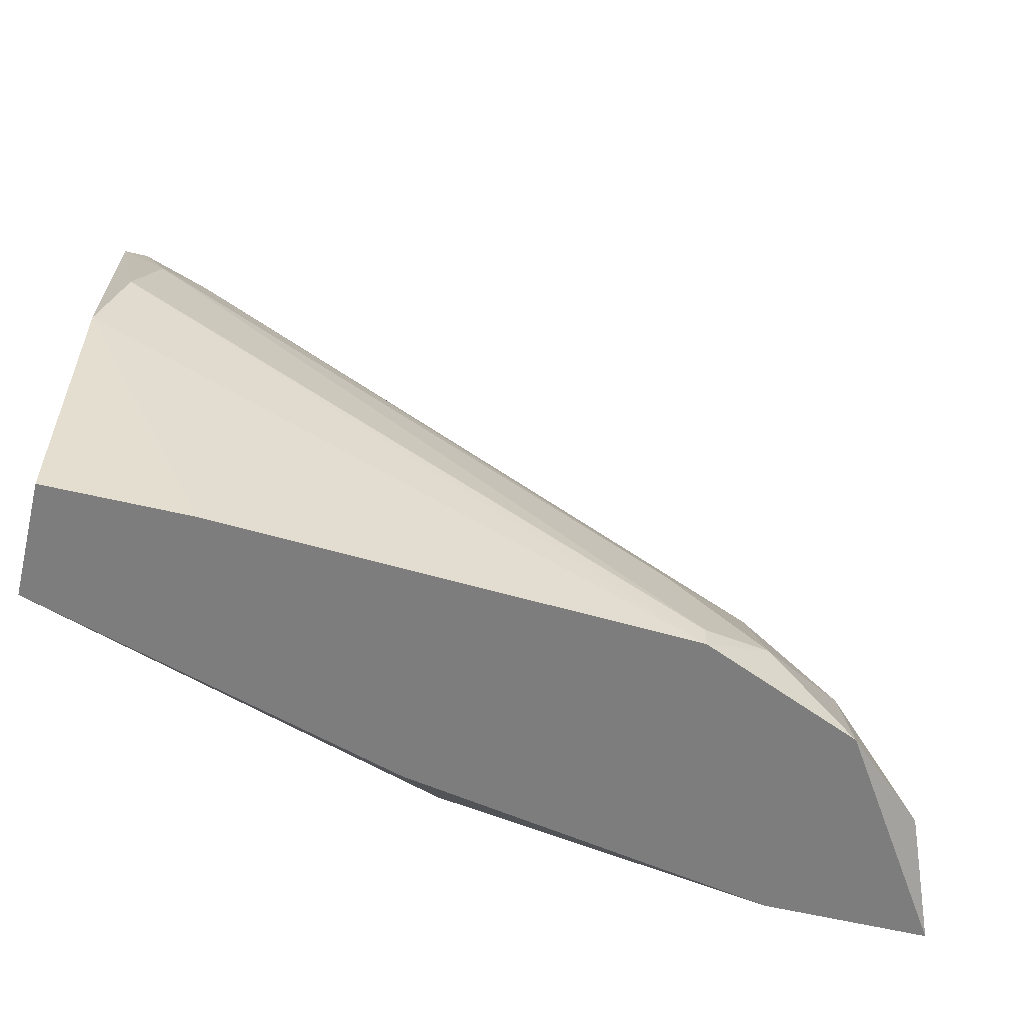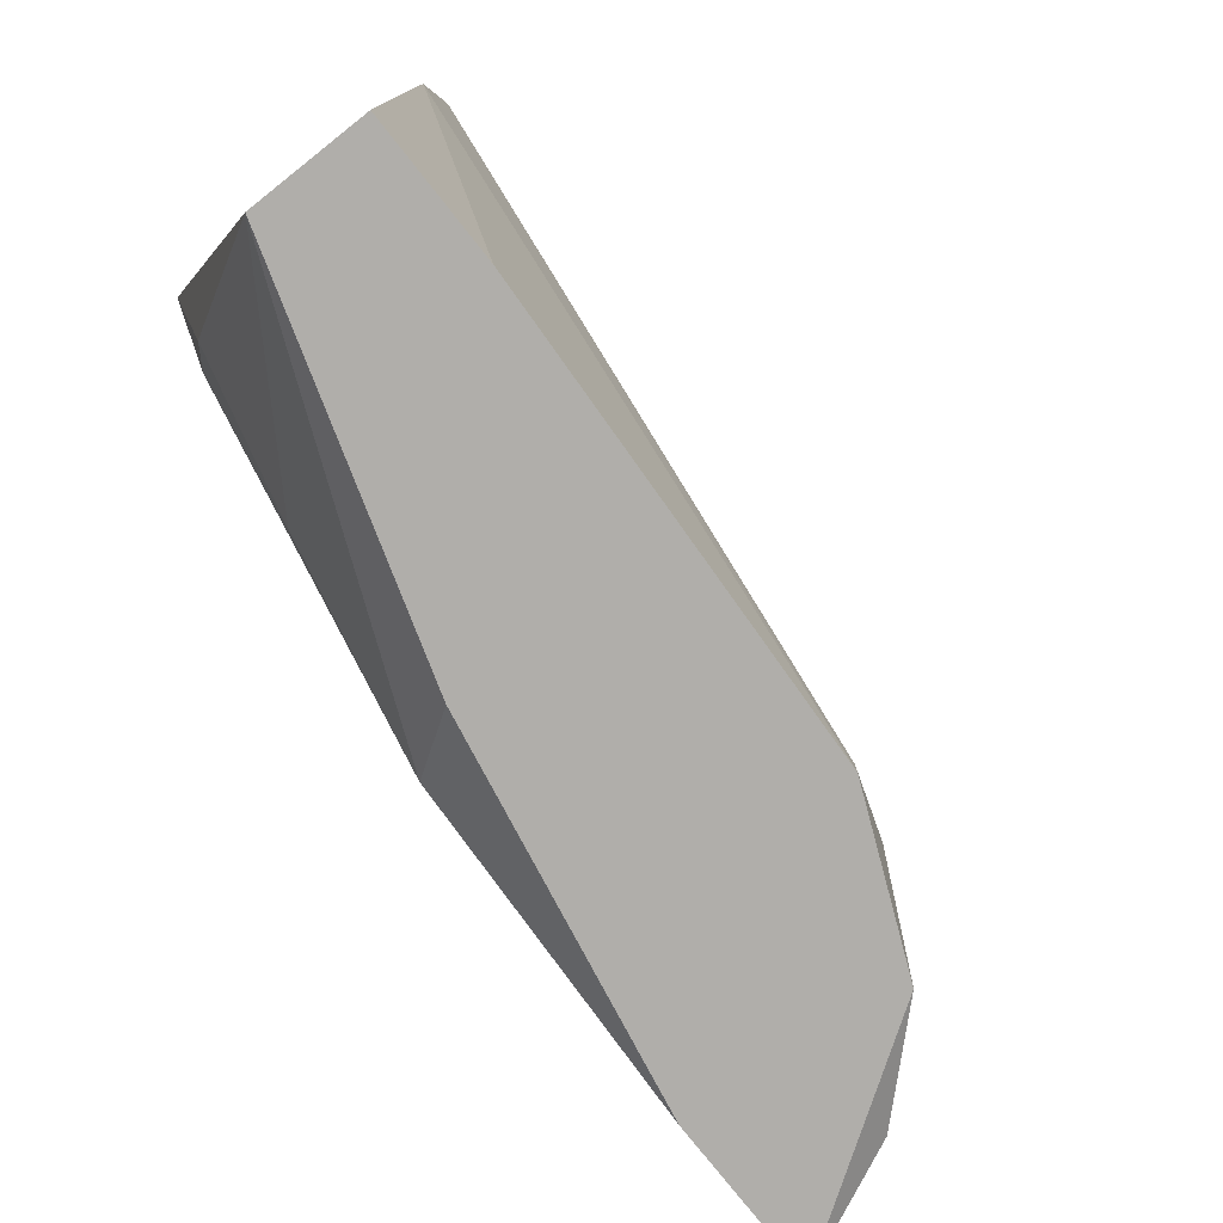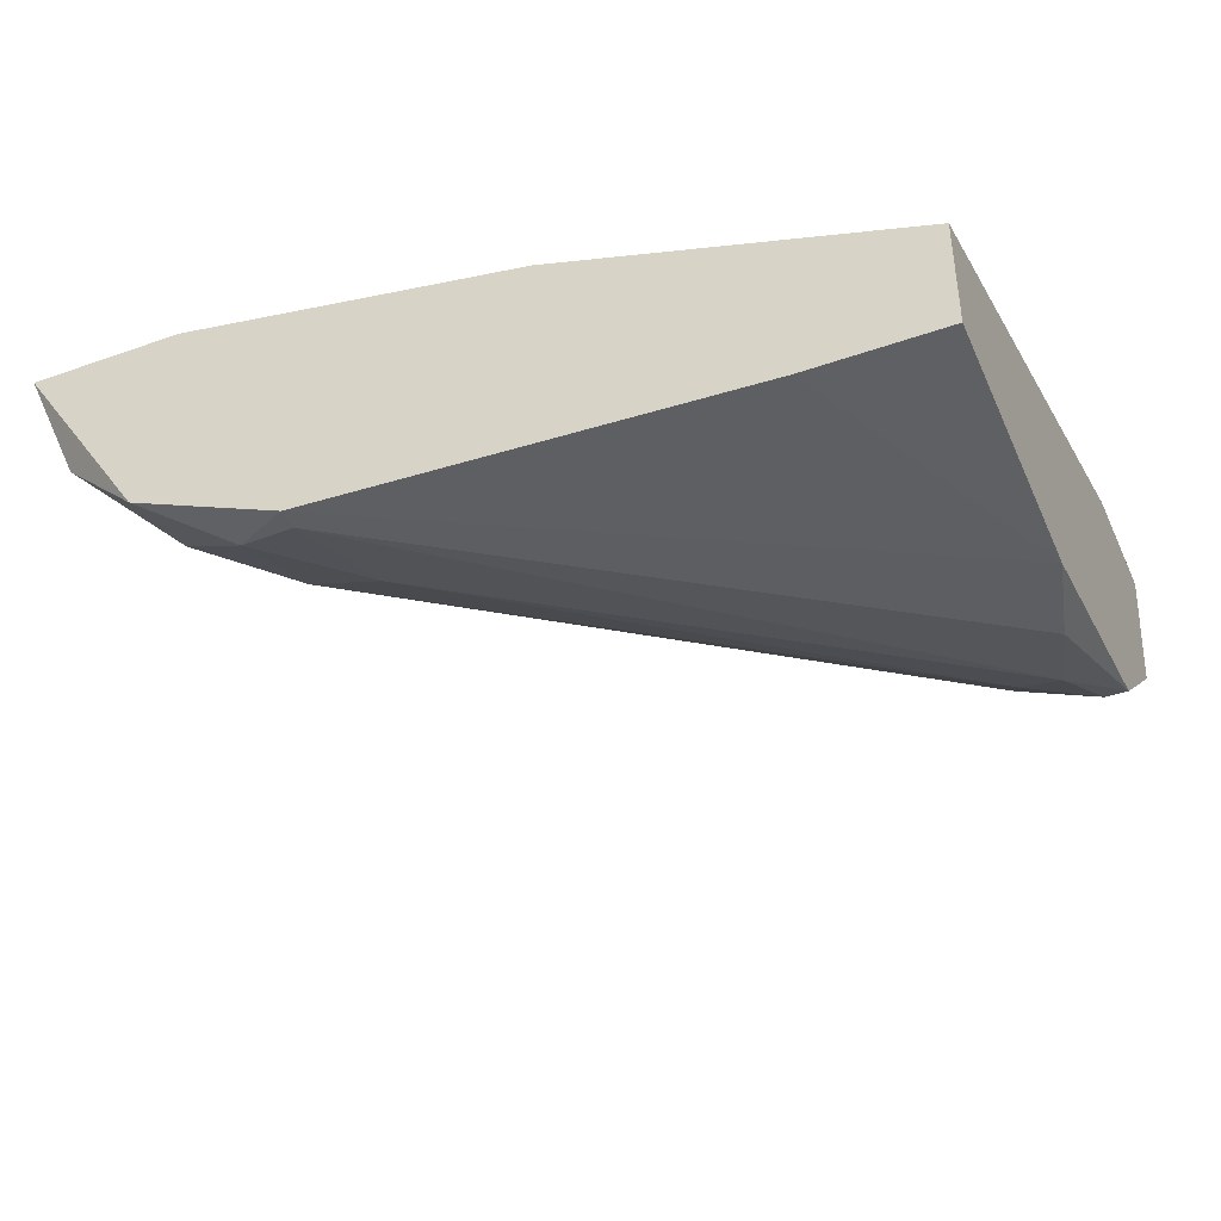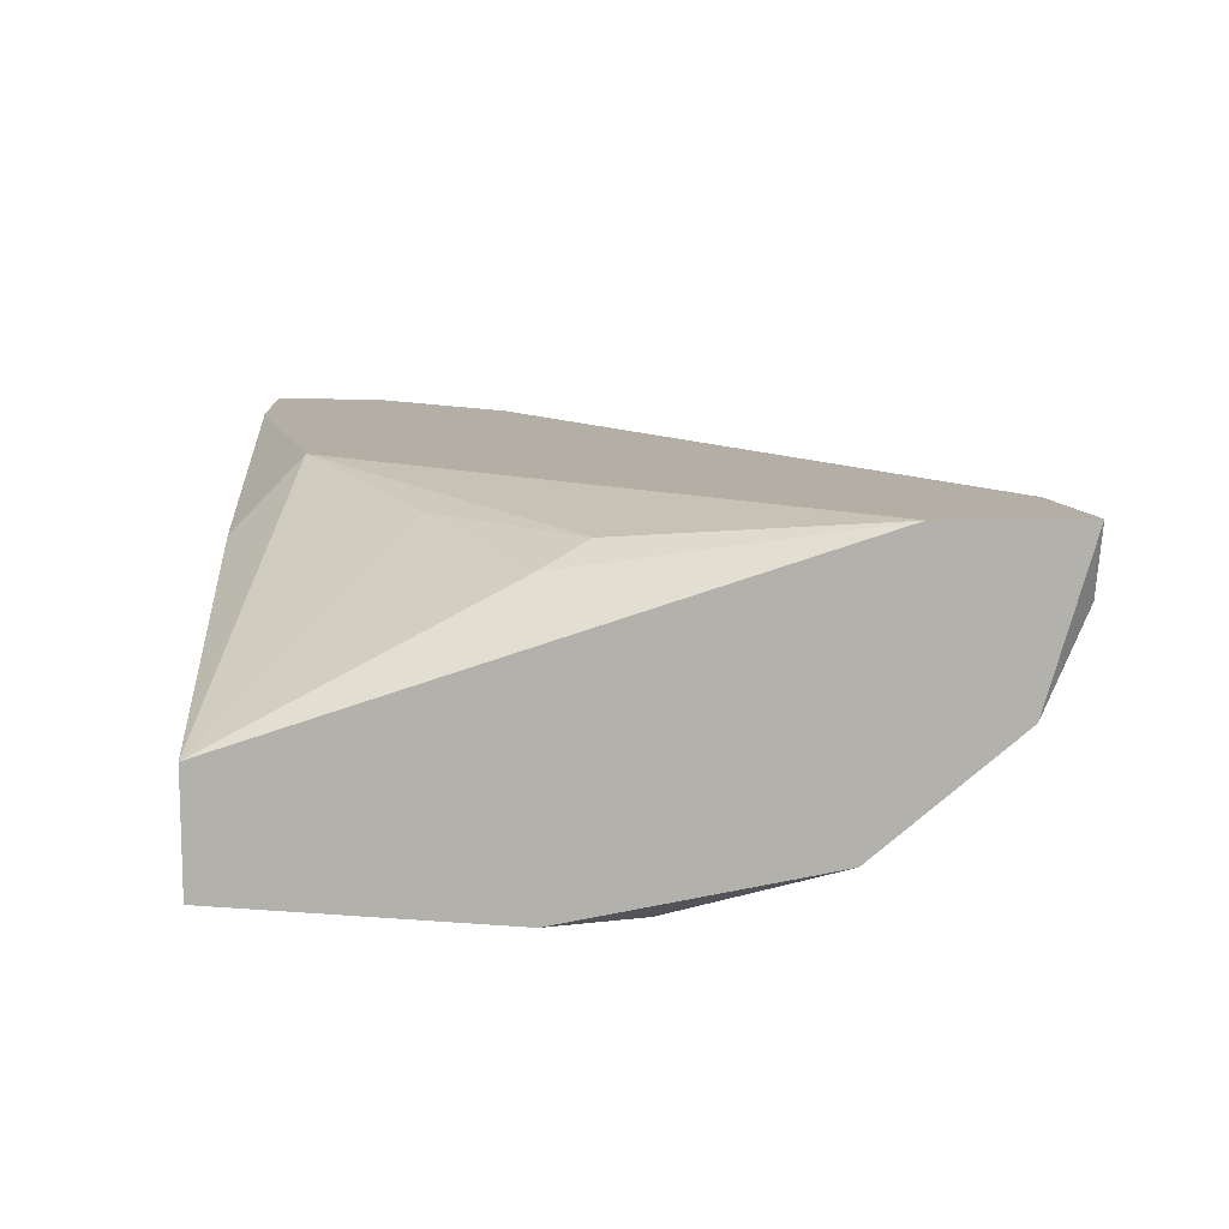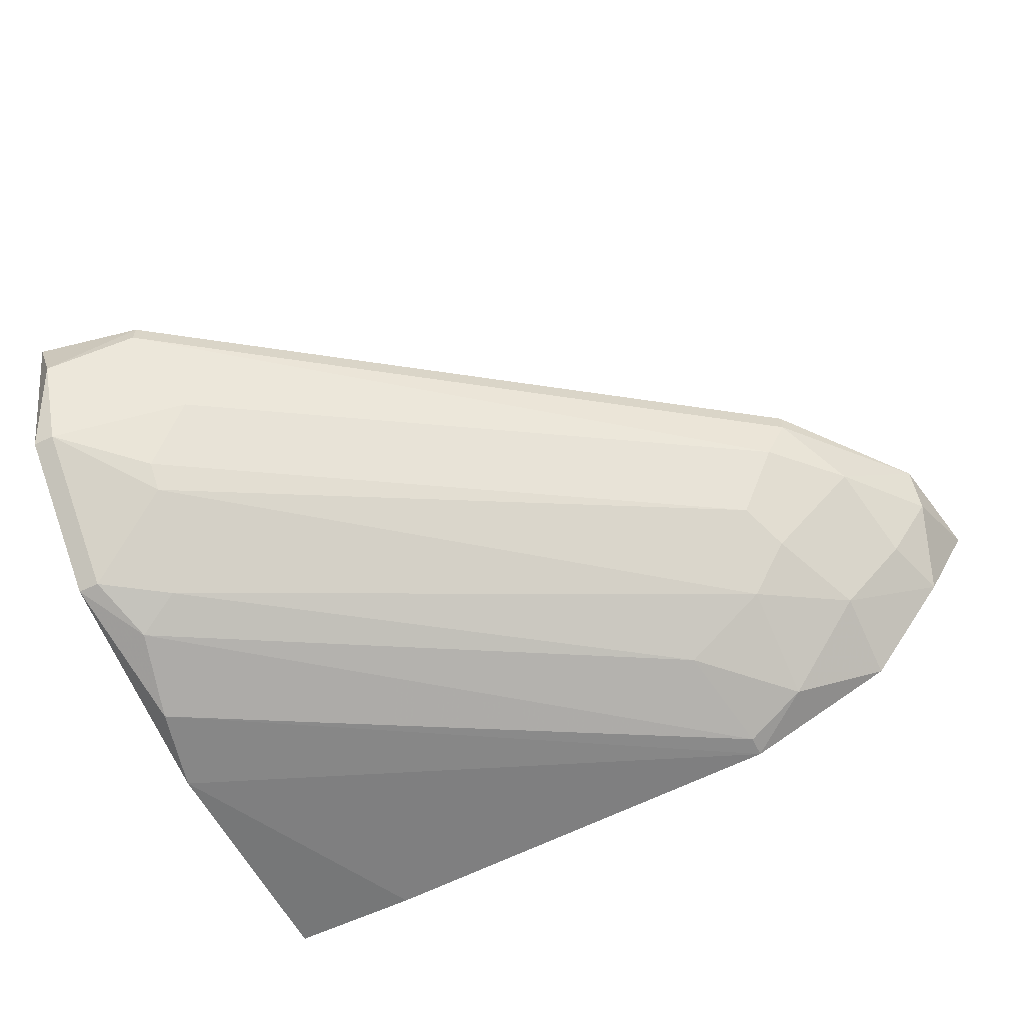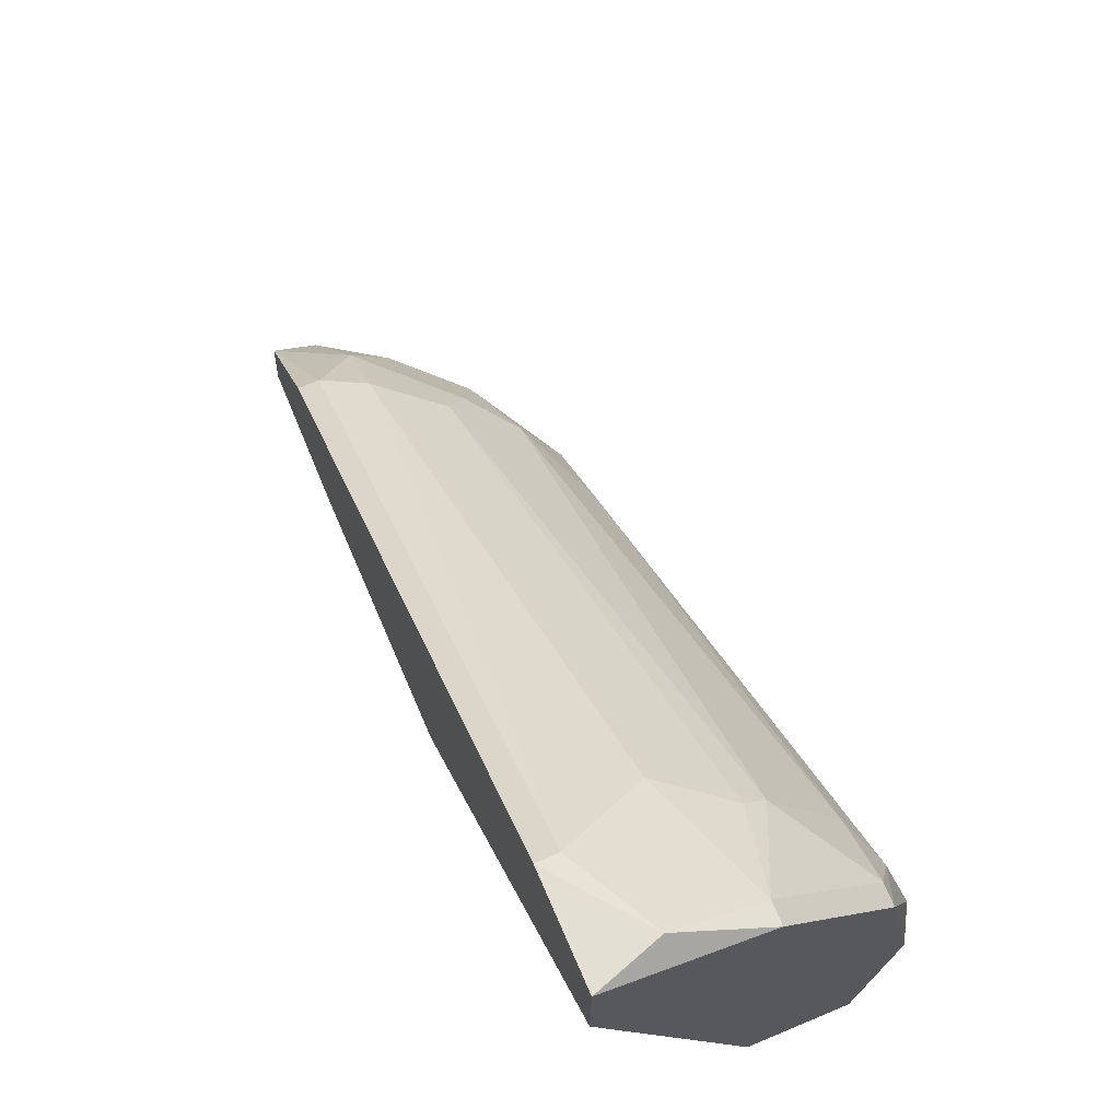
<metadata>
{"format":"obj","ext":"obj","renderer":"f3d","projection":"perspective","resolution":1024,"background":"white","views":[{"elev":-59.2,"azim":166.3,"up":"+Y"},{"elev":-77.9,"azim":128.3,"up":"+Y"},{"elev":-40.1,"azim":23.5,"up":"+Z"},{"elev":11.3,"azim":87.4,"up":"+Z"},{"elev":-61.2,"azim":-154.5,"up":"+Z"},{"elev":70.0,"azim":67.4,"up":"+Y"}]}
</metadata>
<code>
v -0.03936 0.04662 -0.00873
v 0.000914 0.06125 -0.02093
v 0.000914 0.0515 -0.007509
v -0.04058 0.04173 -0.01117
v -0.000307 0.05394 -0.006287
v -0.0418 0.03807 -0.01117
v -0.001528 0.06248 -0.01971
v -0.04302 0.04173 -0.007509
v -0.04302 0.04295 -0.005066
v -0.03204 0.04539 -0.01605
v -0.03204 0.03929 -0.01849
v -0.03326 0.04906 -0.01239
v -0.03448 0.04662 -0.01361
v -0.01618 0.03685 -0.00873
v -0.0357 0.03685 -0.005066
v -0.0357 0.05028 -0.00873
v -0.03692 0.03685 -0.01605
v -0.03692 0.05028 -0.005066
v -0.03692 0.05028 -0.006287
v -0.03692 0.04173 -0.01483
v -0.01862 0.04051 -0.005066
v -0.002748 0.06858 -0.01483
v -0.002748 0.07346 -0.005066
v -0.002748 0.07346 -0.006287
v -0.002748 0.06736 -0.01605
v -0.003969 0.03685 -0.02093
v -0.04425 0.03685 -0.005066
v -0.00519 0.0698 -0.01117
v -0.007632 0.04662 -0.006287
v -0.02715 0.04417 -0.01849
v -0.02837 0.03685 -0.01971
v -0.02837 0.03807 -0.01971
v 0.003356 0.03685 -0.02093
v 0.003356 0.03685 -0.01483
v 0.003356 0.06492 -0.01971
v 0.003356 0.0515 -0.02216
v 0.003356 0.07468 -0.005066
v 0.003356 0.06736 -0.005066
v 0.003356 0.07224 -0.01361
v 0.002135 0.06492 -0.01971
v 0.002135 0.05637 -0.02216
v 0.002135 0.07468 -0.00873
v 0.002135 0.07224 -0.01361
f 28 42 43
f 37 38 36
f 36 38 34
f 38 37 27
f 17 34 27
f 38 27 21
f 34 17 33
f 36 34 33
f 27 37 23
f 34 38 3
f 33 17 31
f 17 11 31
f 27 23 9
f 36 31 41
f 37 36 39
f 27 34 14
f 34 21 14
f 19 23 24
f 16 19 24
f 28 16 24
f 38 21 5
f 3 38 5
f 23 19 18
f 19 9 18
f 9 23 18
f 36 33 26
f 33 31 26
f 31 36 26
f 21 27 15
f 27 14 15
f 14 21 15
f 17 27 6
f 36 41 35
f 39 36 35
f 40 39 35
f 2 40 35
f 41 2 35
f 11 17 20
f 10 11 20
f 13 10 20
f 4 13 20
f 17 6 20
f 6 4 20
f 9 19 1
f 13 4 1
f 19 16 1
f 23 37 42
f 37 39 42
f 24 23 42
f 28 24 42
f 28 22 12
f 10 13 12
f 16 28 12
f 22 25 12
f 25 10 12
f 13 1 12
f 1 16 12
f 31 11 32
f 41 31 32
f 2 41 32
f 40 2 7
f 25 40 7
f 10 25 7
f 11 10 30
f 32 11 30
f 2 32 30
f 10 7 30
f 7 2 30
f 21 34 29
f 34 3 29
f 5 21 29
f 3 5 29
f 27 9 8
f 6 27 8
f 4 6 8
f 9 1 8
f 1 4 8
f 39 40 43
f 22 28 43
f 25 22 43
f 40 25 43
f 42 39 43

</code>
